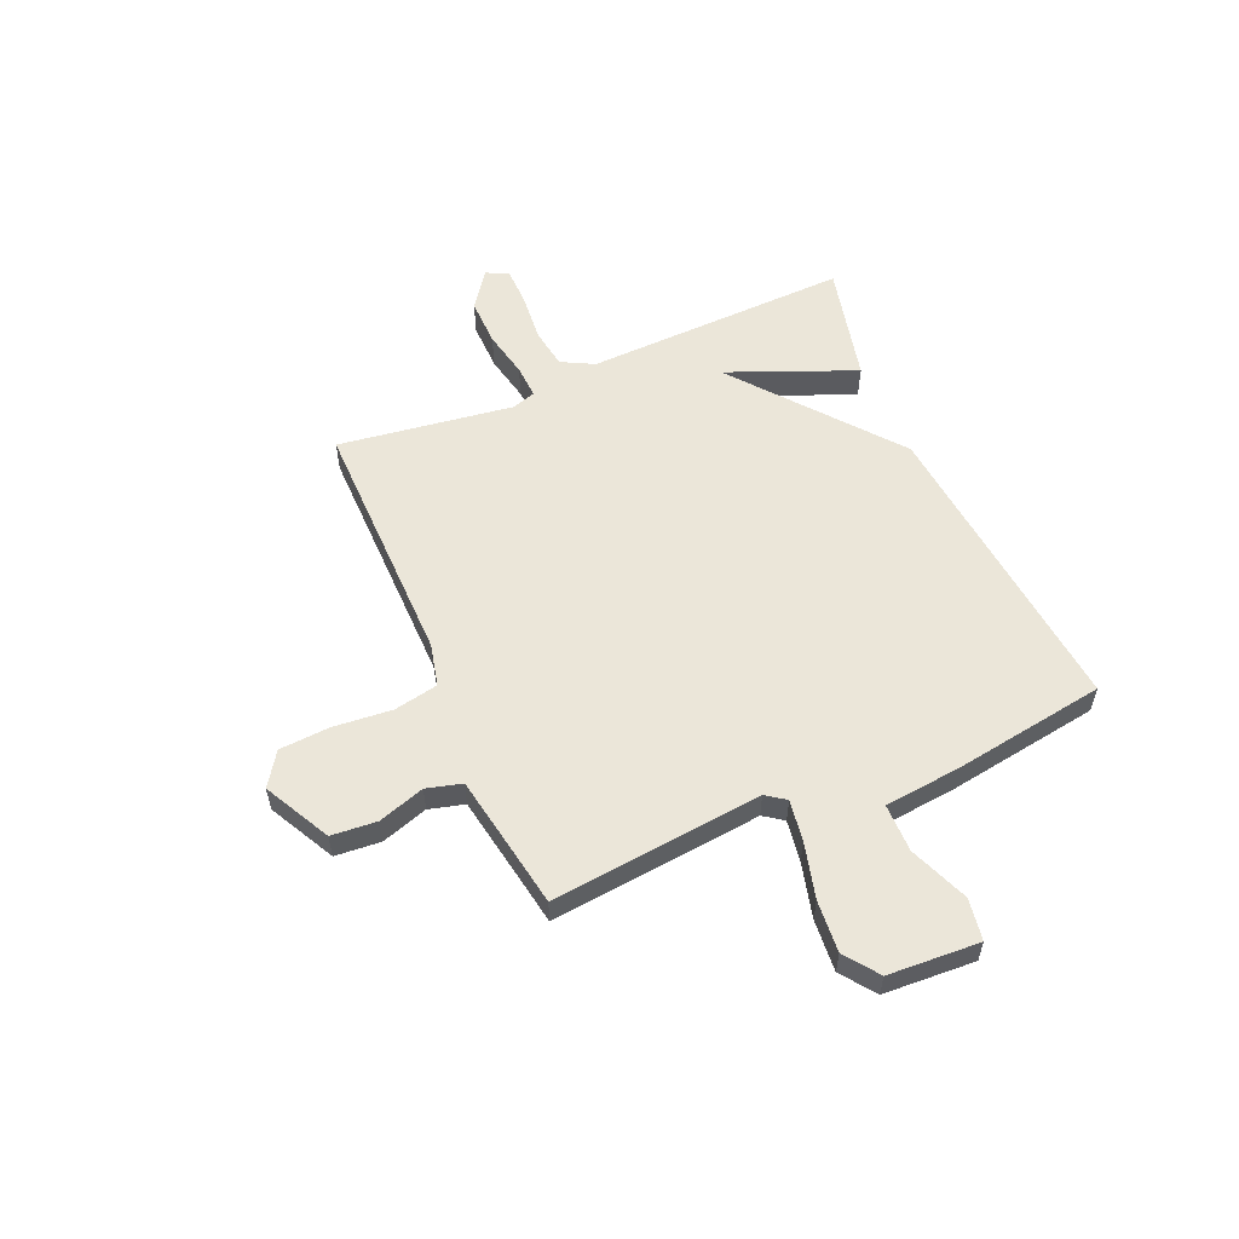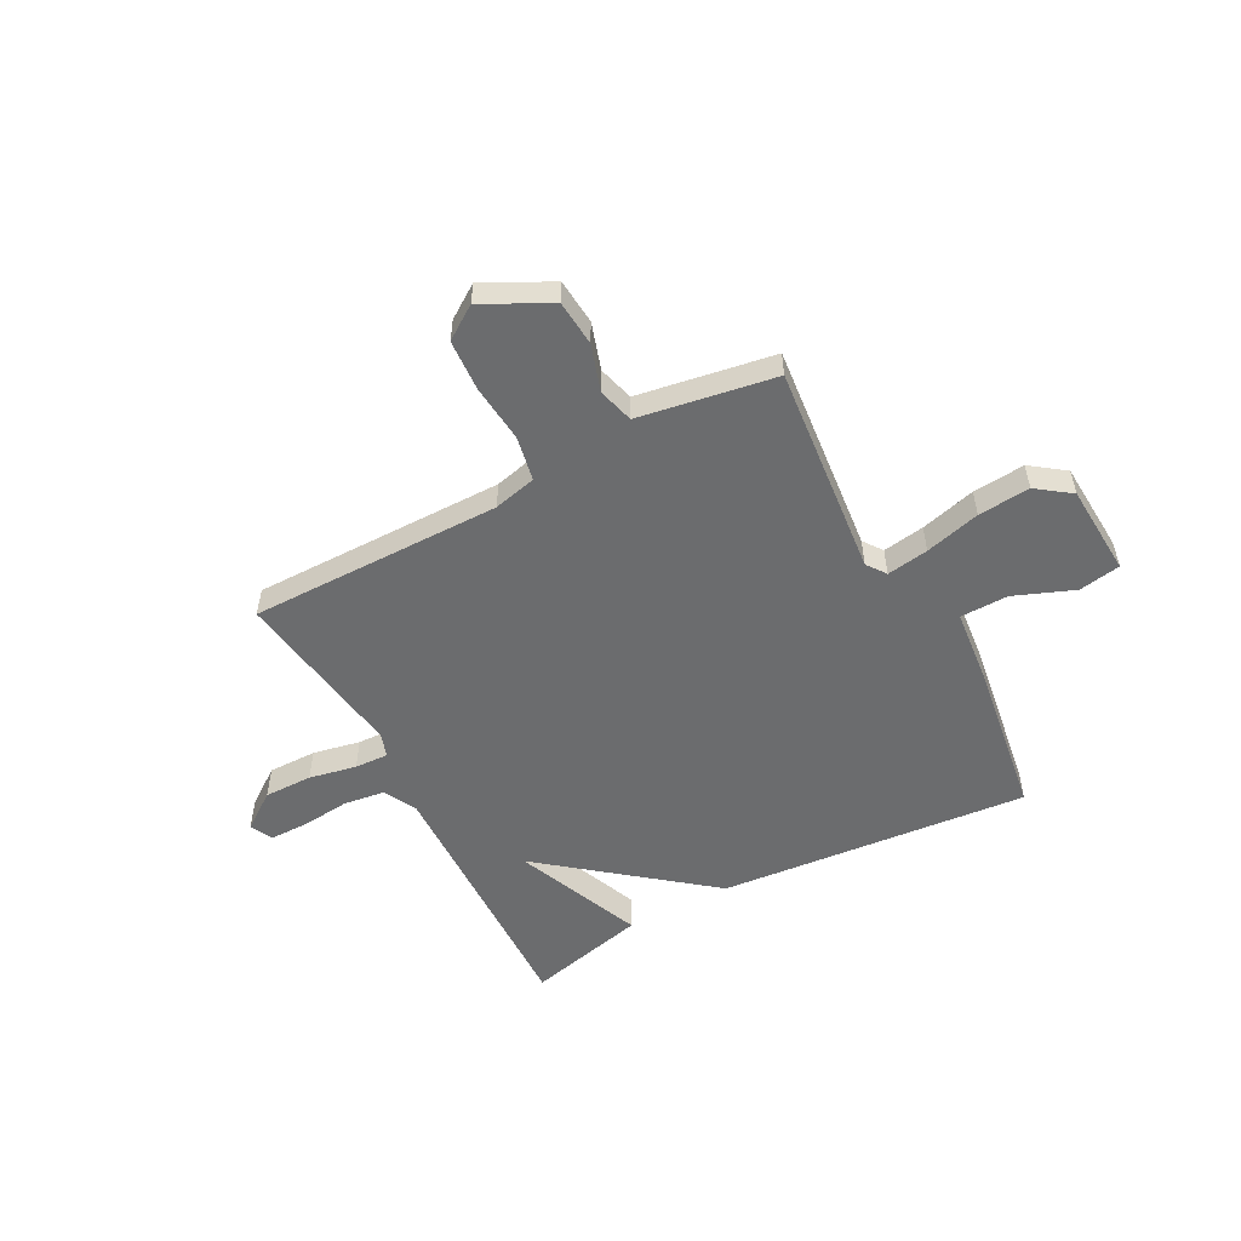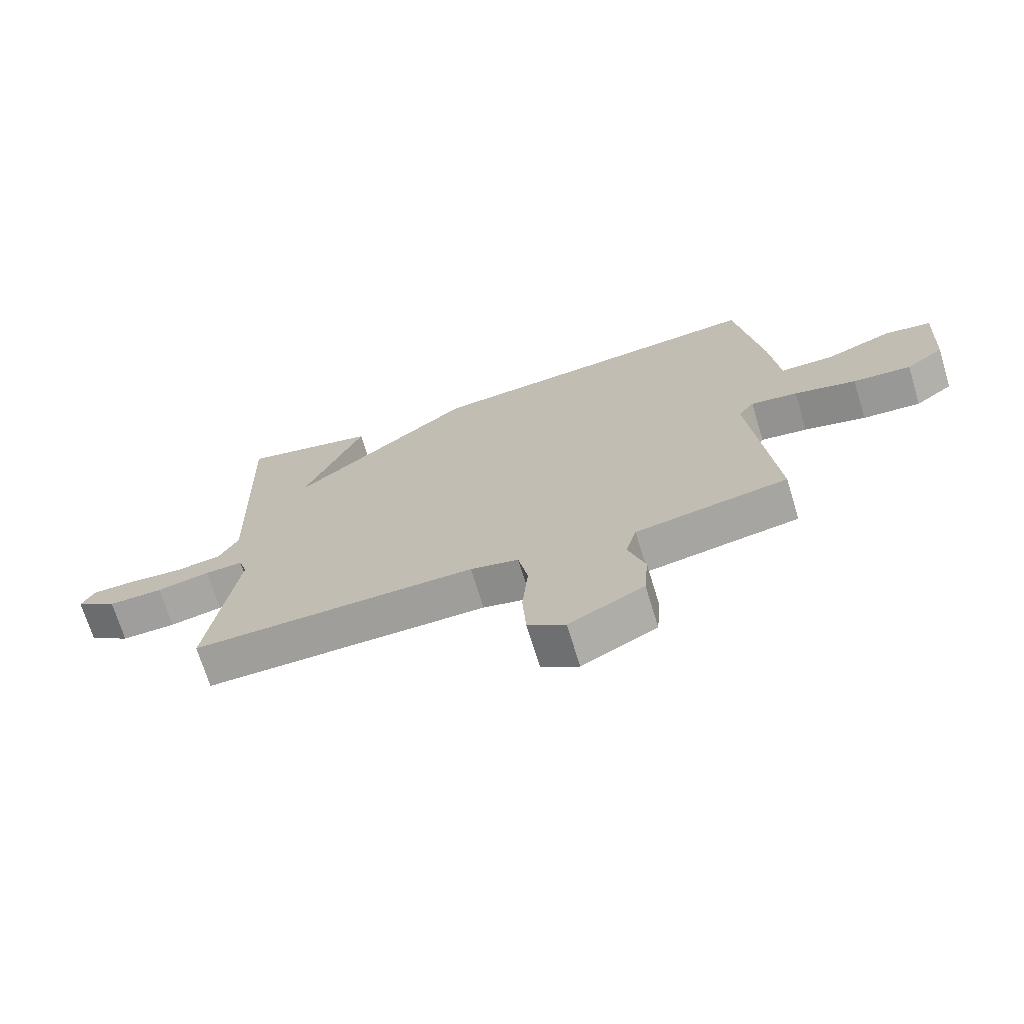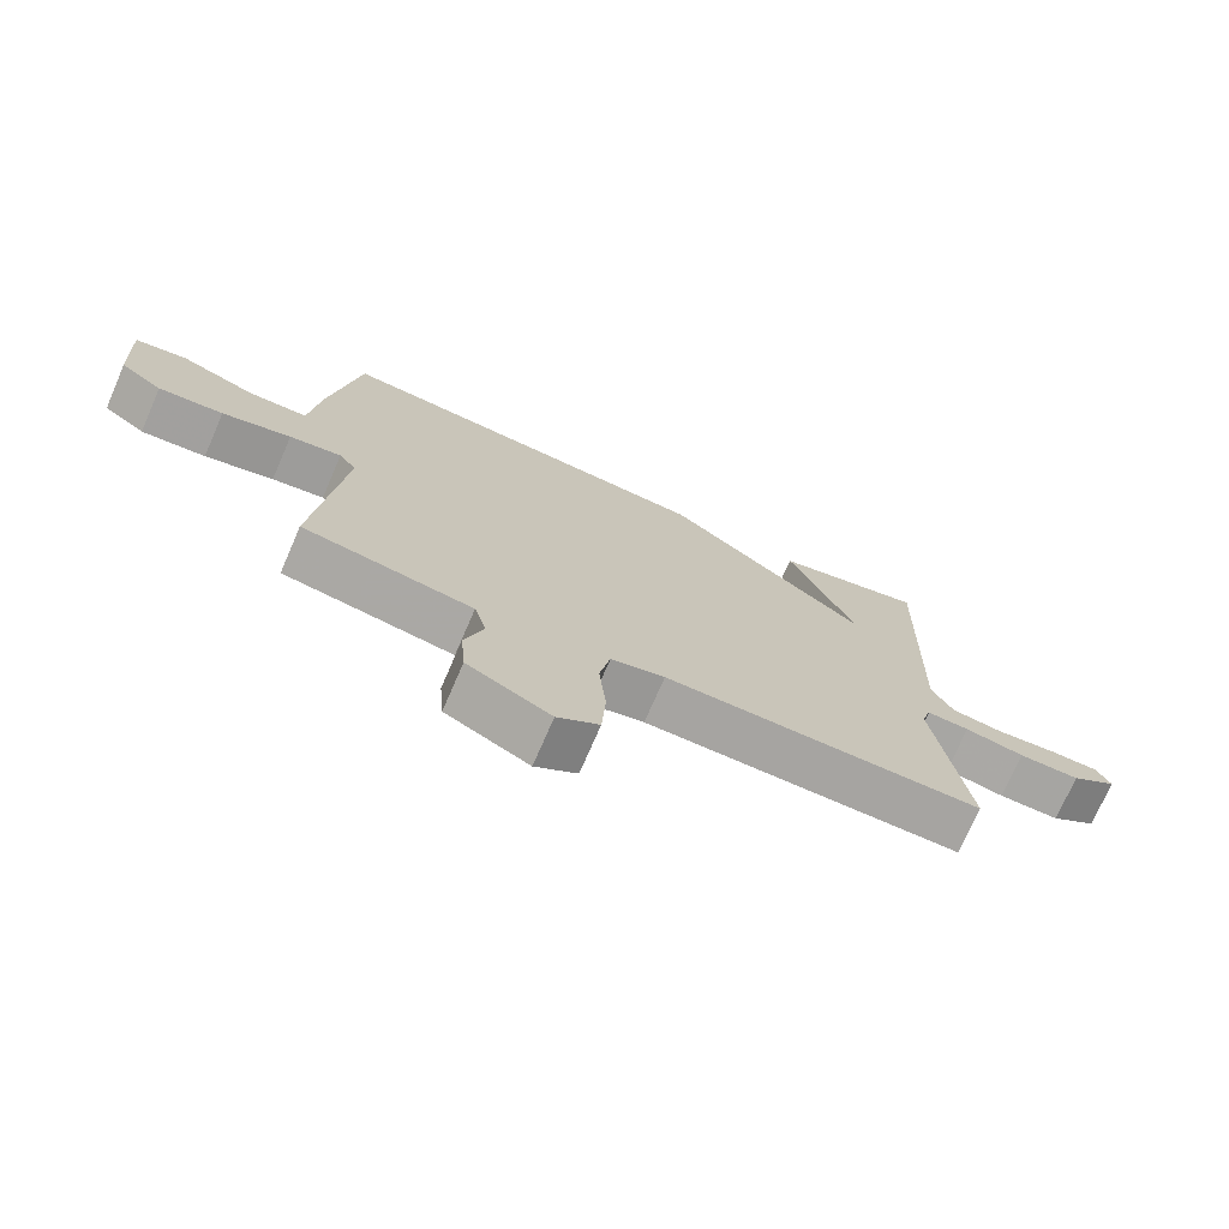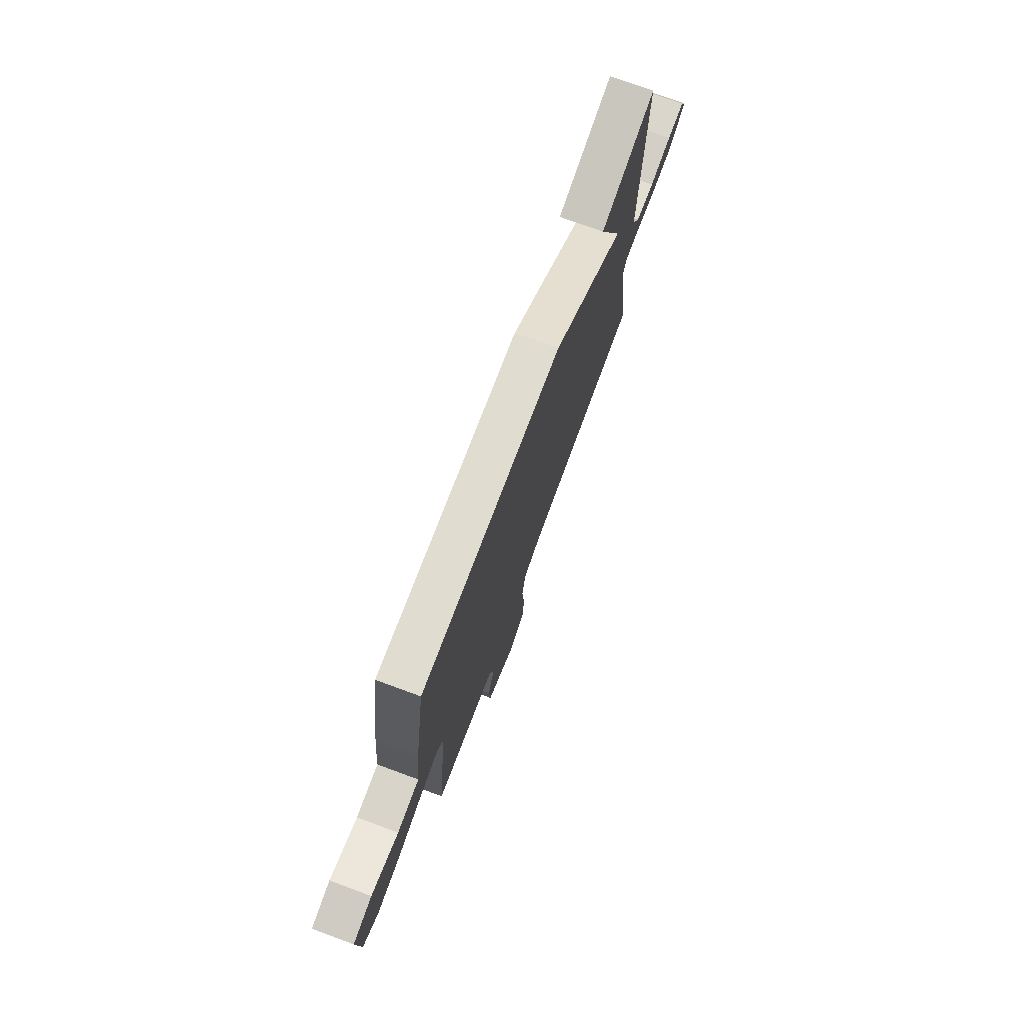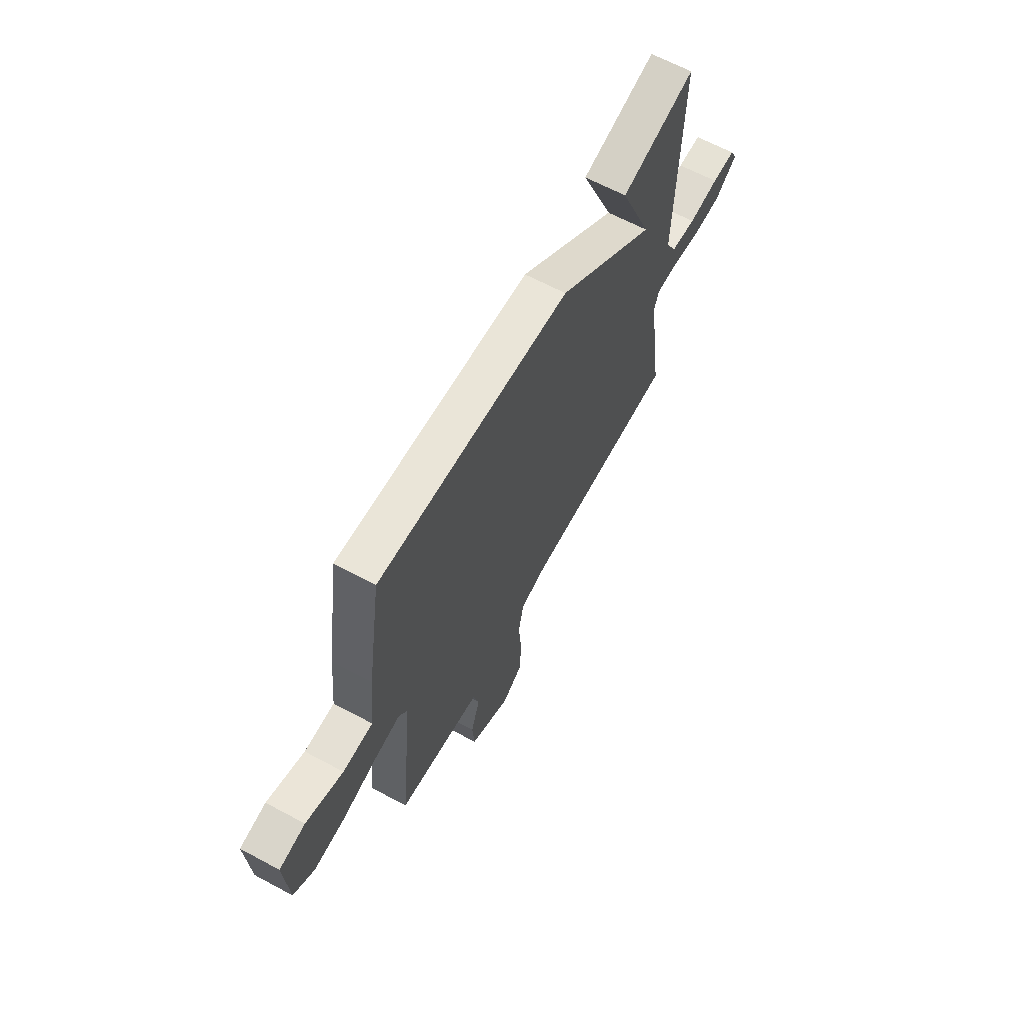
<metadata>
{"format":"obj","ext":"obj","renderer":"f3d","projection":"perspective","resolution":1024,"background":"white","views":[{"elev":56.4,"azim":-113.5,"up":"+Y"},{"elev":-53.6,"azim":-151.9,"up":"+Y"},{"elev":-70.6,"azim":-163.0,"up":"+Z"},{"elev":-73.4,"azim":-23.5,"up":"+Z"},{"elev":74.9,"azim":-69.8,"up":"+Z"},{"elev":64.8,"azim":-61.7,"up":"+Z"}]}
</metadata>
<code>
v -0.5 0.07 0.5
v 0.077 0.07 0.447
v 0.376 0.07 0.209
v 0.277 0.07 0.447
v 0.5 0.07 0.5
v 0.486 0.07 0.005
v 0.518 0.07 -0.056
v 0.594 0.07 -0.067
v 0.685 0.07 -0.058
v 0.756 0.07 -0.059
v 0.777 0.07 -0.1
v 0.708 0.07 -0.15
v 0.618 0.07 -0.149
v 0.53 0.07 -0.131
v 0.467 0.07 -0.128
v 0.453 0.07 -0.173
v 0.5 0.07 -0.5
v 0.029 0.07 -0.497
v -0.051 0.07 -0.516
v -0.067 0.07 -0.599
v -0.057 0.07 -0.708
v -0.063 0.07 -0.803
v -0.125 0.07 -0.845
v -0.249 0.07 -0.781
v -0.256 0.07 -0.696
v -0.228 0.07 -0.609
v -0.246 0.07 -0.543
v -0.392 0.07 -0.518
v -0.5 0.07 -0.5
v -0.46 0.07 -0.105
v -0.486 0.07 -0.069
v -0.564 0.07 -0.081
v -0.667 0.07 -0.108
v -0.764 0.07 -0.116
v -0.827 0.07 -0.07
v -0.837 0.07 0.101
v -0.759 0.07 0.114
v -0.648 0.07 0.07
v -0.558 0.07 0.071
v -0.543 0.07 0.217
v -0.5 0 0.5
v 0.077 0 0.447
v 0.376 0 0.209
v 0.277 0 0.447
v 0.5 0 0.5
v 0.486 0 0.005
v 0.518 0 -0.056
v 0.594 0 -0.067
v 0.685 0 -0.058
v 0.756 0 -0.059
v 0.777 0 -0.1
v 0.708 0 -0.15
v 0.618 0 -0.149
v 0.53 0 -0.131
v 0.467 0 -0.128
v 0.453 0 -0.173
v 0.5 0 -0.5
v 0.029 0 -0.497
v -0.051 0 -0.516
v -0.067 0 -0.599
v -0.057 0 -0.708
v -0.063 0 -0.803
v -0.125 0 -0.845
v -0.249 0 -0.781
v -0.256 0 -0.696
v -0.228 0 -0.609
v -0.246 0 -0.543
v -0.392 0 -0.518
v -0.5 0 -0.5
v -0.46 0 -0.105
v -0.486 0 -0.069
v -0.564 0 -0.081
v -0.667 0 -0.108
v -0.764 0 -0.116
v -0.827 0 -0.07
v -0.837 0 0.101
v -0.759 0 0.114
v -0.648 0 0.07
v -0.558 0 0.071
v -0.543 0 0.217
f 1 2 3
f 40 1 3
f 39 40 3
f 36 37 38
f 35 36 38
f 34 35 38
f 33 34 38
f 32 33 38
f 31 32 38 39
f 30 31 39 3
f 28 29 30 3
f 24 25 26
f 23 24 26
f 22 23 26
f 21 22 26
f 20 21 26
f 19 20 26 27
f 27 28 3
f 19 27 3
f 18 19 3
f 12 13 14
f 11 12 14
f 10 11 14
f 9 10 14
f 8 9 14
f 7 8 14 15
f 6 7 15
f 3 4 5 6
f 3 6 15 16
f 3 16 17 18
f 43 42 41
f 43 41 80
f 43 80 79
f 78 77 76
f 78 76 75
f 78 75 74
f 78 74 73
f 78 73 72
f 79 78 72 71
f 43 79 71 70
f 43 70 69 68
f 66 65 64
f 66 64 63
f 66 63 62
f 66 62 61
f 66 61 60
f 67 66 60 59
f 43 68 67
f 43 67 59
f 43 59 58
f 54 53 52
f 54 52 51
f 54 51 50
f 54 50 49
f 54 49 48
f 55 54 48 47
f 55 47 46
f 46 45 44 43
f 56 55 46 43
f 58 57 56 43
f 1 41 42 2
f 2 42 43 3
f 3 43 44 4
f 4 44 45 5
f 5 45 46 6
f 6 46 47 7
f 7 47 48 8
f 8 48 49 9
f 9 49 50 10
f 10 50 51 11
f 11 51 52 12
f 12 52 53 13
f 13 53 54 14
f 14 54 55 15
f 15 55 56 16
f 16 56 57 17
f 17 57 58 18
f 18 58 59 19
f 19 59 60 20
f 20 60 61 21
f 21 61 62 22
f 22 62 63 23
f 23 63 64 24
f 24 64 65 25
f 25 65 66 26
f 26 66 67 27
f 27 67 68 28
f 28 68 69 29
f 29 69 70 30
f 30 70 71 31
f 31 71 72 32
f 32 72 73 33
f 33 73 74 34
f 34 74 75 35
f 35 75 76 36
f 36 76 77 37
f 37 77 78 38
f 38 78 79 39
f 39 79 80 40
f 40 80 41 1

</code>
